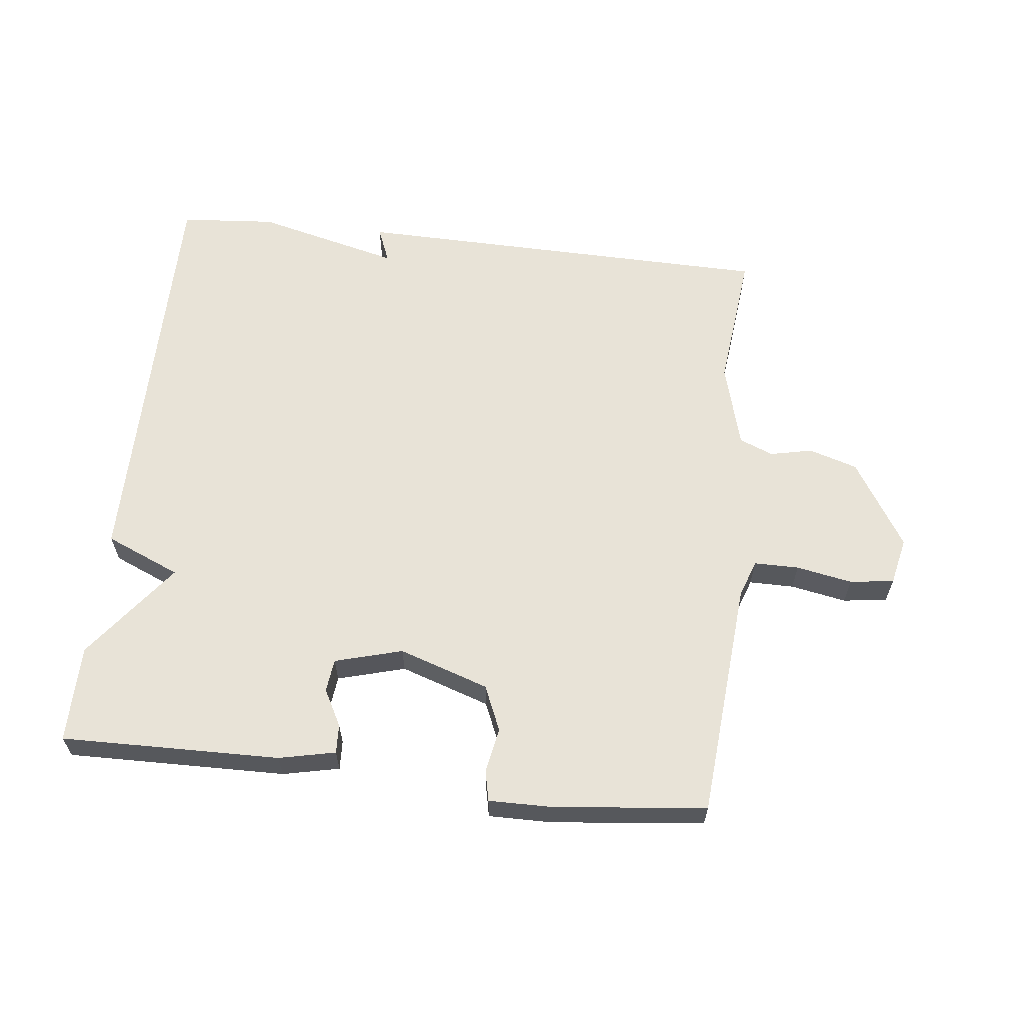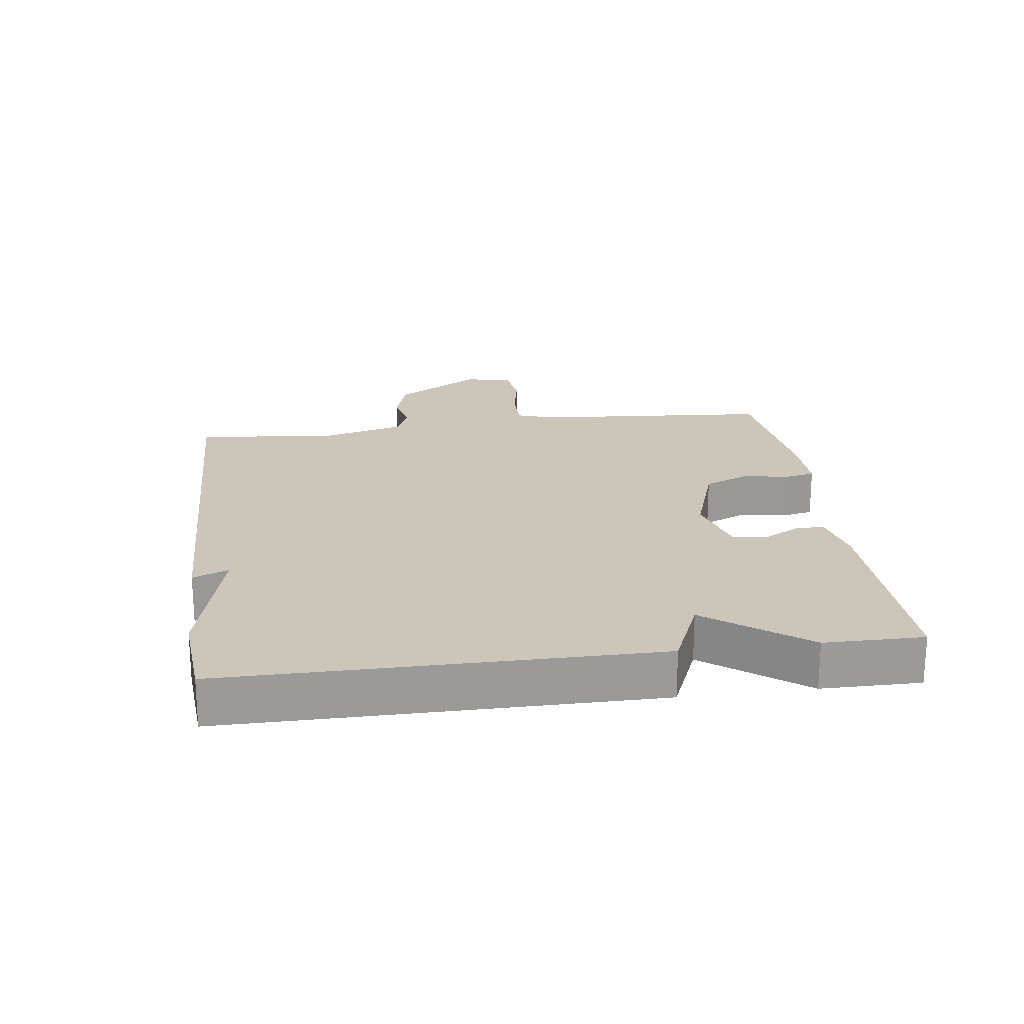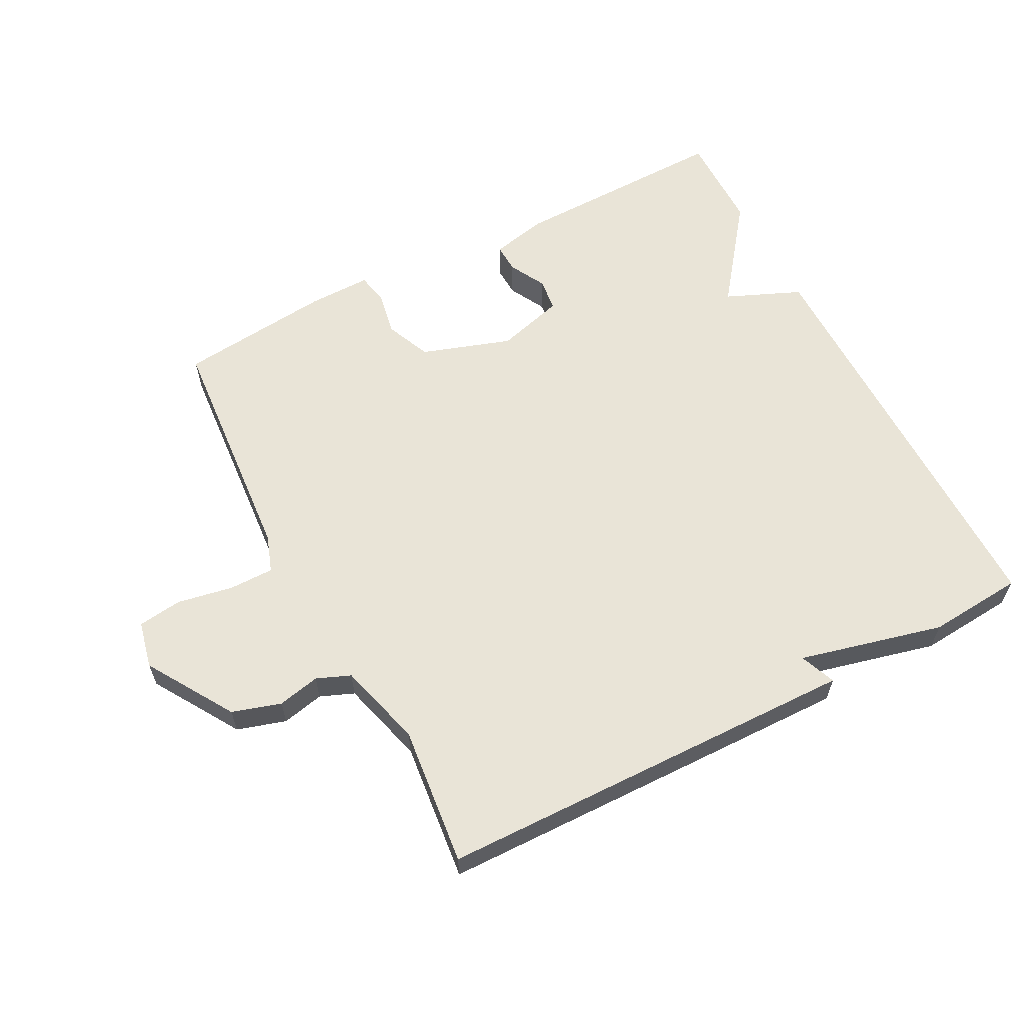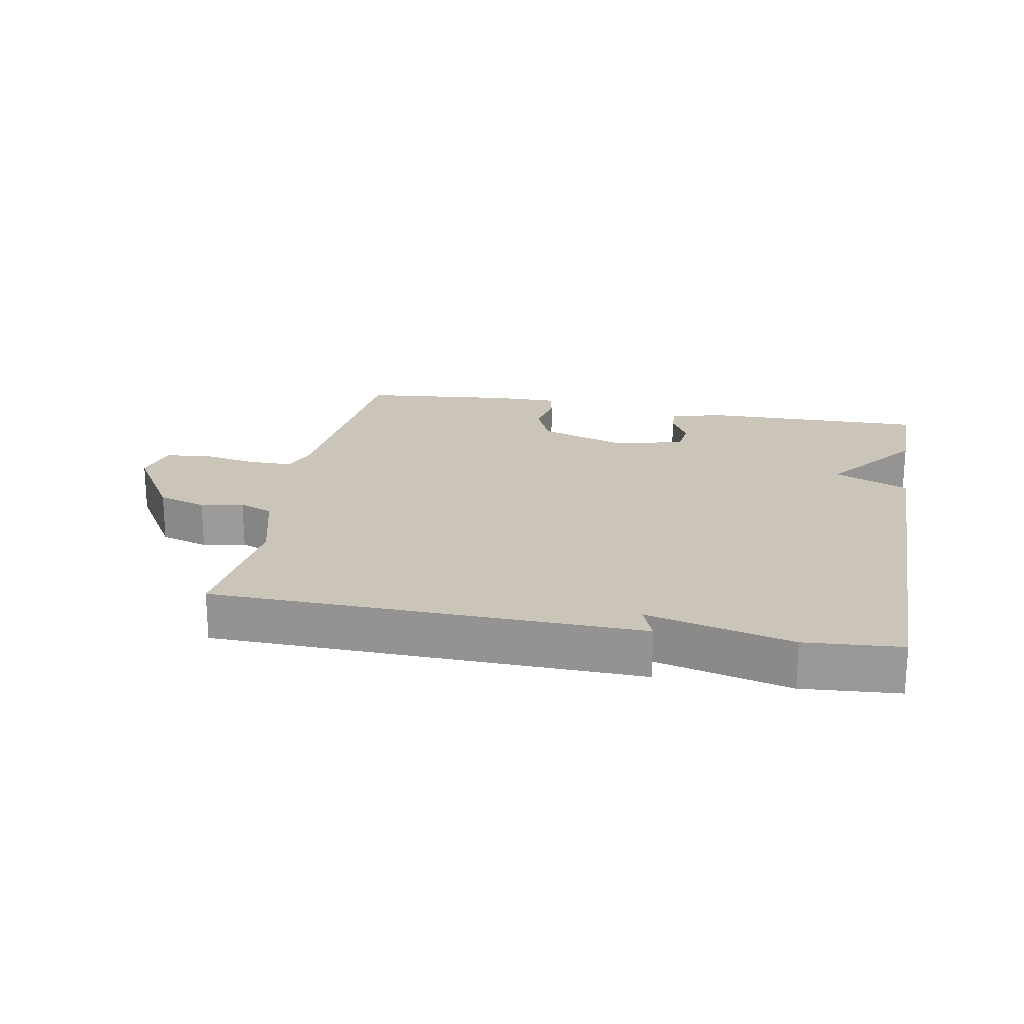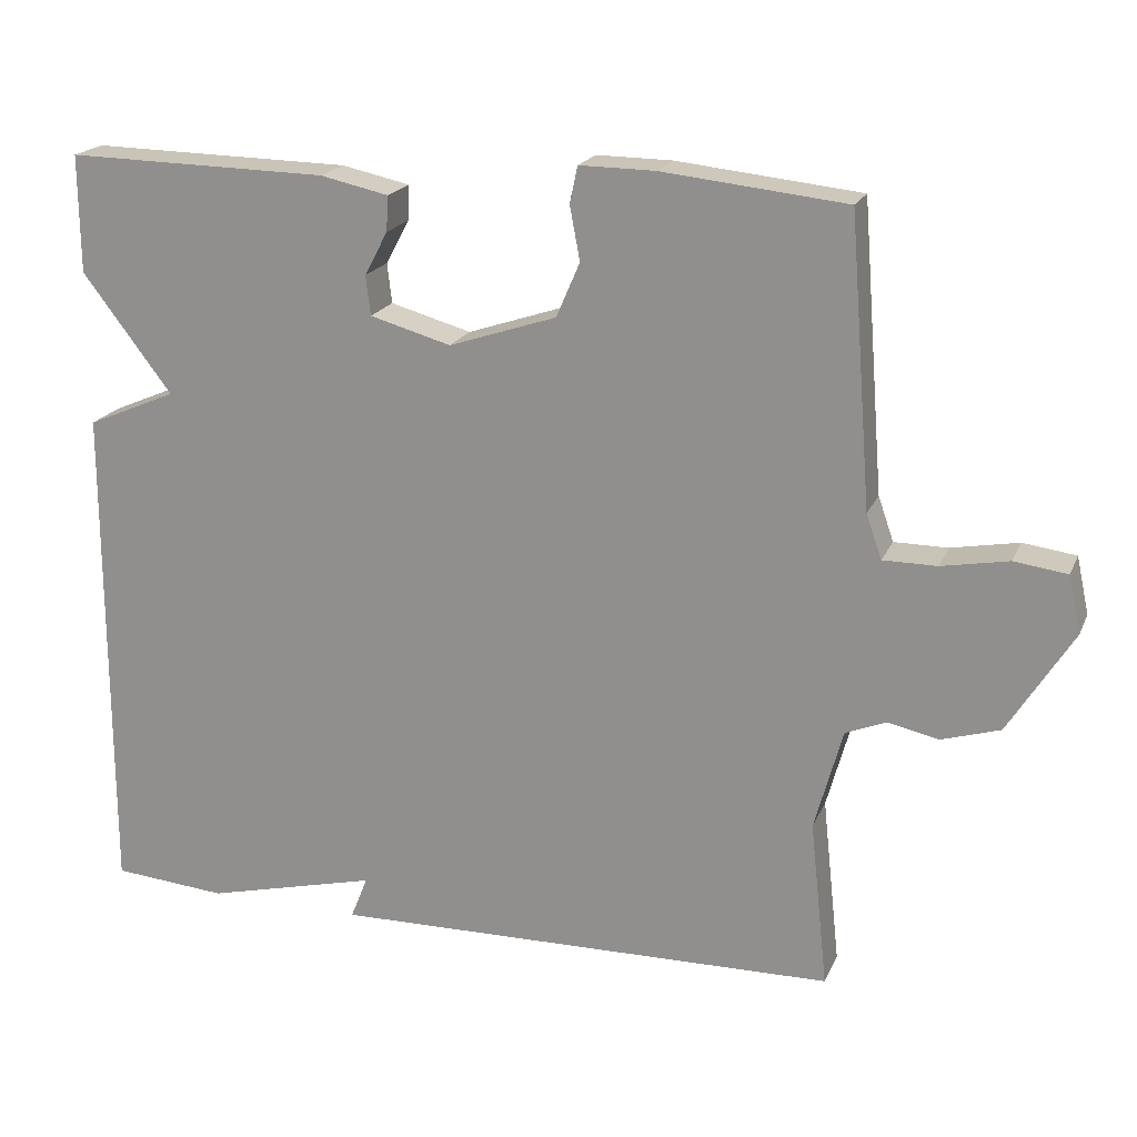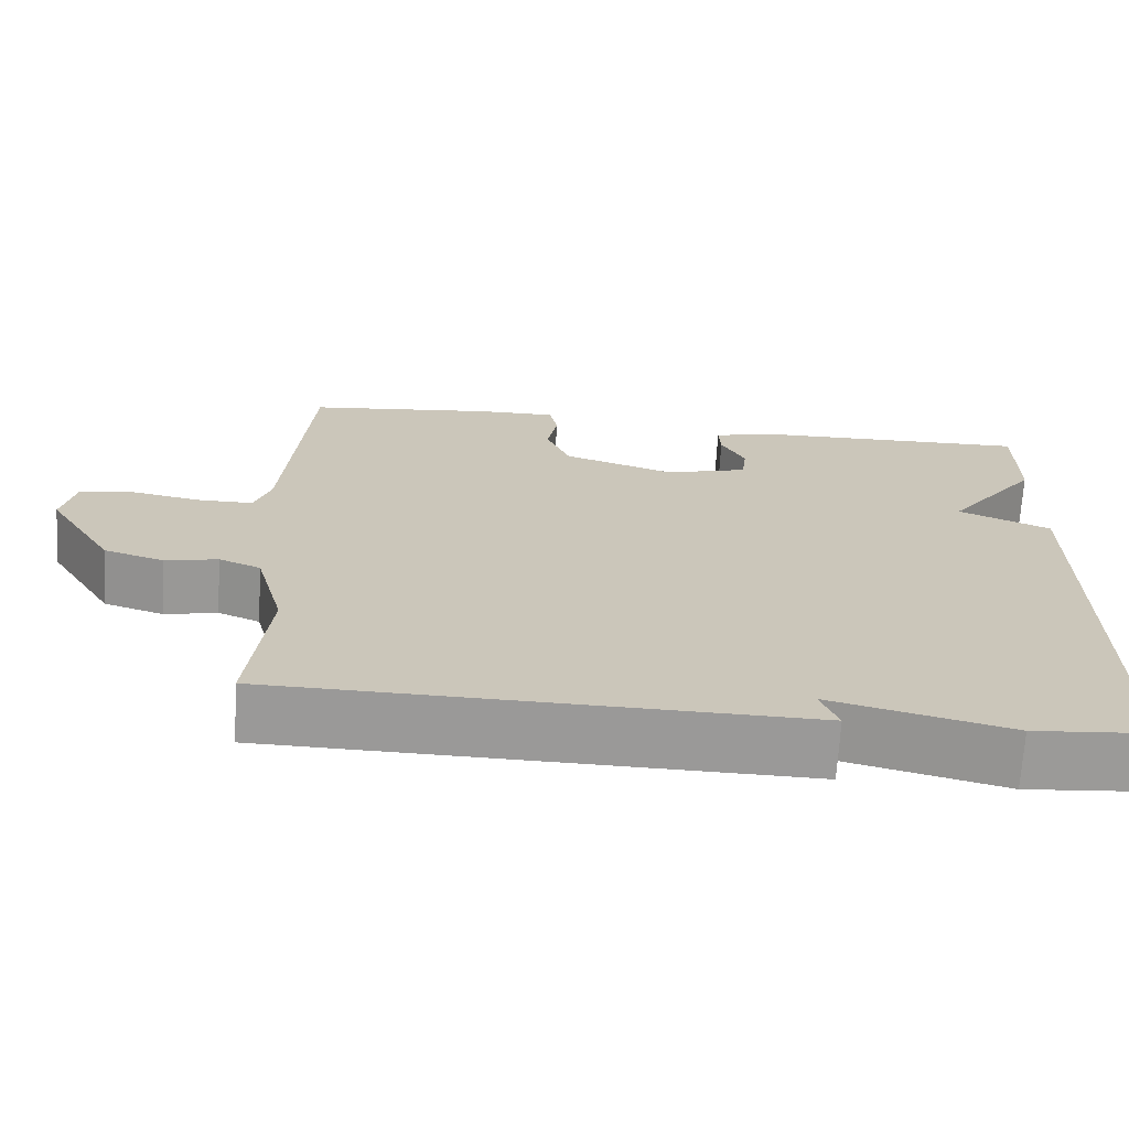
<metadata>
{"format":"obj","ext":"obj","renderer":"f3d","projection":"perspective","resolution":1024,"background":"white","views":[{"elev":61.7,"azim":6.5,"up":"+Y"},{"elev":21.0,"azim":-97.6,"up":"+Y"},{"elev":60.8,"azim":152.4,"up":"+Y"},{"elev":20.5,"azim":-169.3,"up":"+Y"},{"elev":19.6,"azim":18.4,"up":"+Z"},{"elev":-69.2,"azim":176.6,"up":"+Z"}]}
</metadata>
<code>
v -0.5 0.07 0.5
v -0.163 0.07 0.494
v -0.076 0.07 0.475
v -0.078 0.07 0.43
v -0.108 0.07 0.374
v -0.102 0.07 0.323
v 0.002 0.07 0.294
v 0.14 0.07 0.34
v 0.17 0.07 0.41
v 0.157 0.07 0.479
v 0.167 0.07 0.526
v 0.264 0.07 0.525
v 0.5 0.07 0.5
v 0.529 0.07 0.132
v 0.549 0.07 0.075
v 0.618 0.07 0.075
v 0.704 0.07 0.091
v 0.772 0.07 0.082
v 0.788 0.07 0.009
v 0.705 0.07 -0.124
v 0.63 0.07 -0.147
v 0.565 0.07 -0.133
v 0.513 0.07 -0.154
v 0.477 0.07 -0.285
v 0.5 0.07 -0.5
v -0.153 0.07 -0.512
v -0.131 0.07 -0.457
v -0.353 0.07 -0.512
v -0.5 0.07 -0.5
v -0.499 0.07 0.149
v -0.384 0.07 0.198
v -0.499 0.07 0.349
v -0.5 0 0.5
v -0.163 0 0.494
v -0.076 0 0.475
v -0.078 0 0.43
v -0.108 0 0.374
v -0.102 0 0.323
v 0.002 0 0.294
v 0.14 0 0.34
v 0.17 0 0.41
v 0.157 0 0.479
v 0.167 0 0.526
v 0.264 0 0.525
v 0.5 0 0.5
v 0.529 0 0.132
v 0.549 0 0.075
v 0.618 0 0.075
v 0.704 0 0.091
v 0.772 0 0.082
v 0.788 0 0.009
v 0.705 0 -0.124
v 0.63 0 -0.147
v 0.565 0 -0.133
v 0.513 0 -0.154
v 0.477 0 -0.285
v 0.5 0 -0.5
v -0.153 0 -0.512
v -0.131 0 -0.457
v -0.353 0 -0.512
v -0.5 0 -0.5
v -0.499 0 0.149
v -0.384 0 0.198
v -0.499 0 0.349
f 3 4 5
f 2 3 5
f 1 2 5
f 32 1 5
f 31 32 5
f 29 30 31
f 28 29 31
f 27 28 31
f 27 31 5 6
f 24 25 26 27
f 27 6 7
f 24 27 7
f 23 24 7
f 22 23 7 8
f 20 21 22
f 19 20 22
f 18 19 22
f 17 18 22
f 16 17 22
f 15 16 22
f 22 8 9
f 15 22 9
f 14 15 9
f 12 13 14
f 11 12 14
f 10 11 14
f 9 10 14
f 37 36 35
f 37 35 34
f 37 34 33
f 37 33 64
f 37 64 63
f 63 62 61
f 63 61 60
f 63 60 59
f 38 37 63 59
f 59 58 57 56
f 39 38 59
f 39 59 56
f 39 56 55
f 40 39 55 54
f 54 53 52
f 54 52 51
f 54 51 50
f 54 50 49
f 54 49 48
f 54 48 47
f 41 40 54
f 41 54 47
f 41 47 46
f 46 45 44
f 46 44 43
f 46 43 42
f 46 42 41
f 1 33 34 2
f 2 34 35 3
f 3 35 36 4
f 4 36 37 5
f 5 37 38 6
f 6 38 39 7
f 7 39 40 8
f 8 40 41 9
f 9 41 42 10
f 10 42 43 11
f 11 43 44 12
f 12 44 45 13
f 13 45 46 14
f 14 46 47 15
f 15 47 48 16
f 16 48 49 17
f 17 49 50 18
f 18 50 51 19
f 19 51 52 20
f 20 52 53 21
f 21 53 54 22
f 22 54 55 23
f 23 55 56 24
f 24 56 57 25
f 25 57 58 26
f 26 58 59 27
f 27 59 60 28
f 28 60 61 29
f 29 61 62 30
f 30 62 63 31
f 31 63 64 32
f 32 64 33 1

</code>
